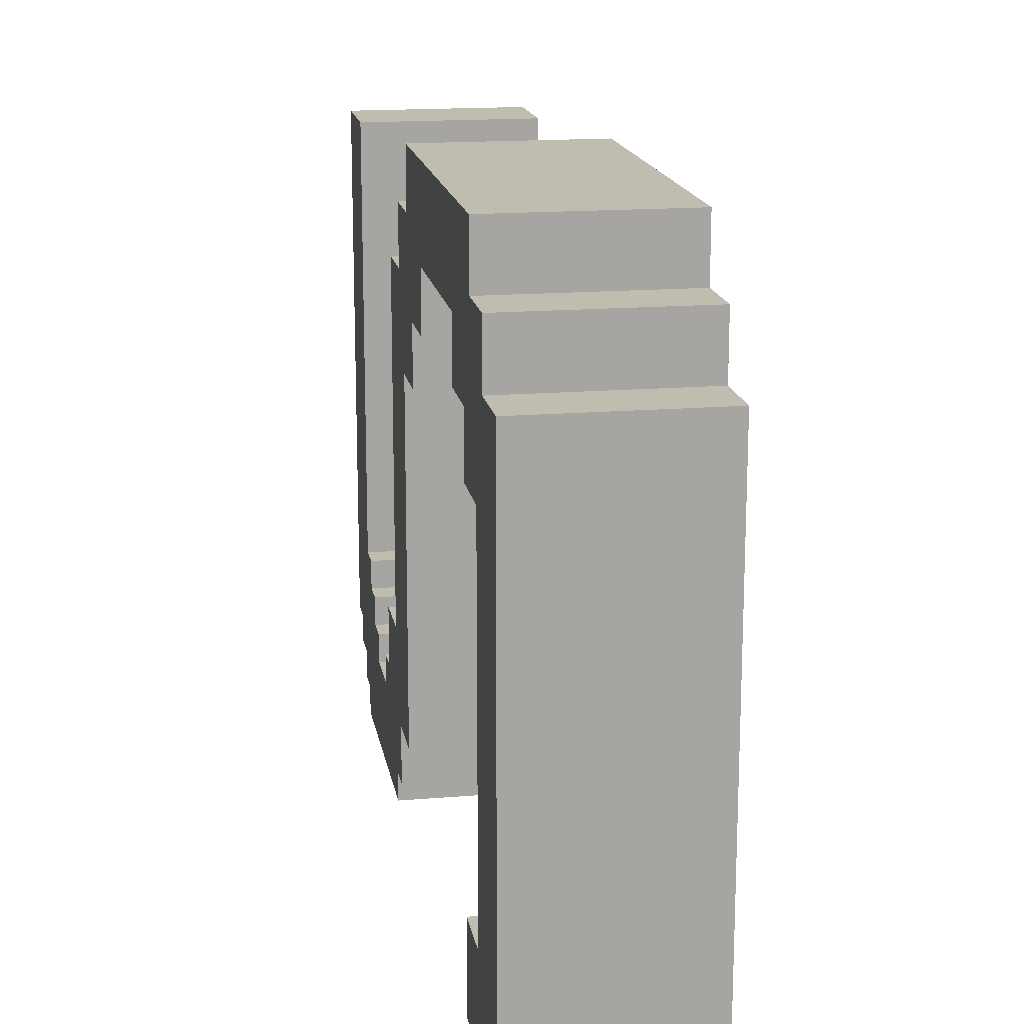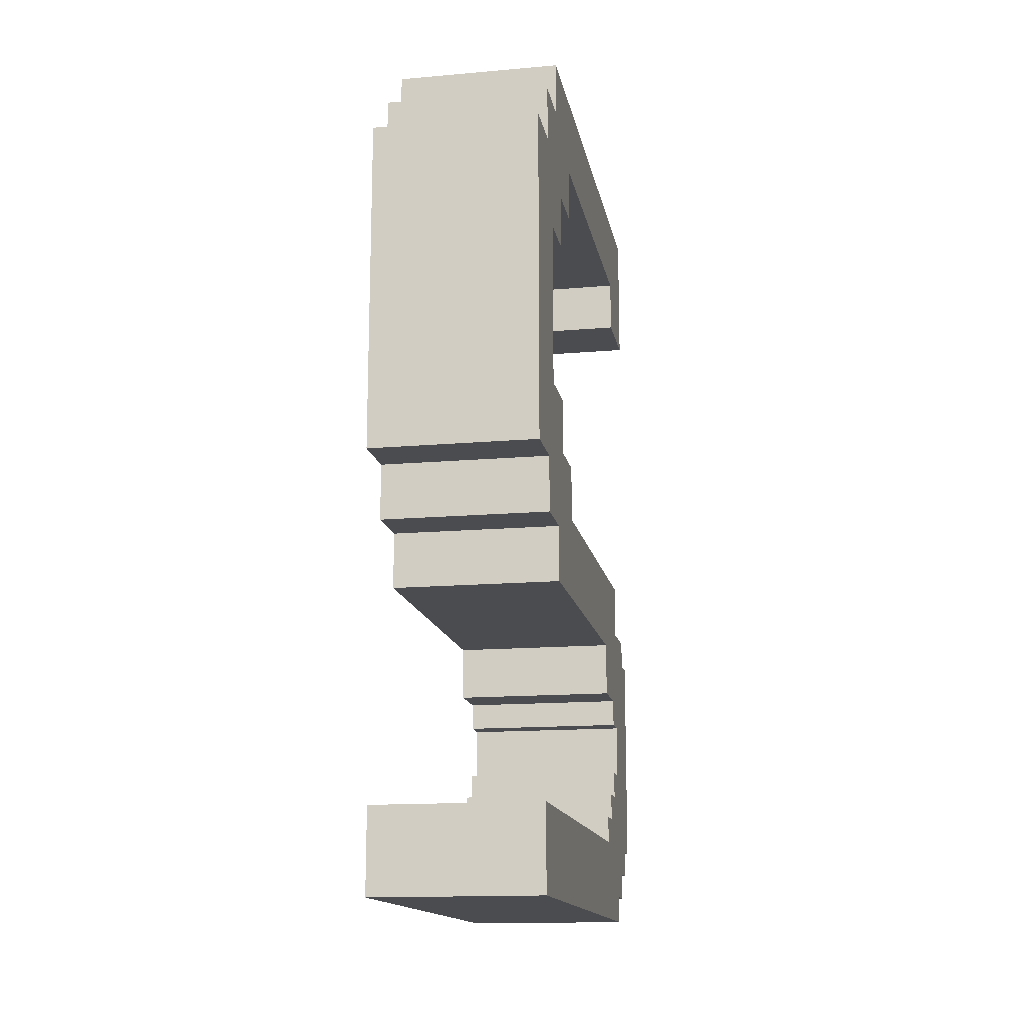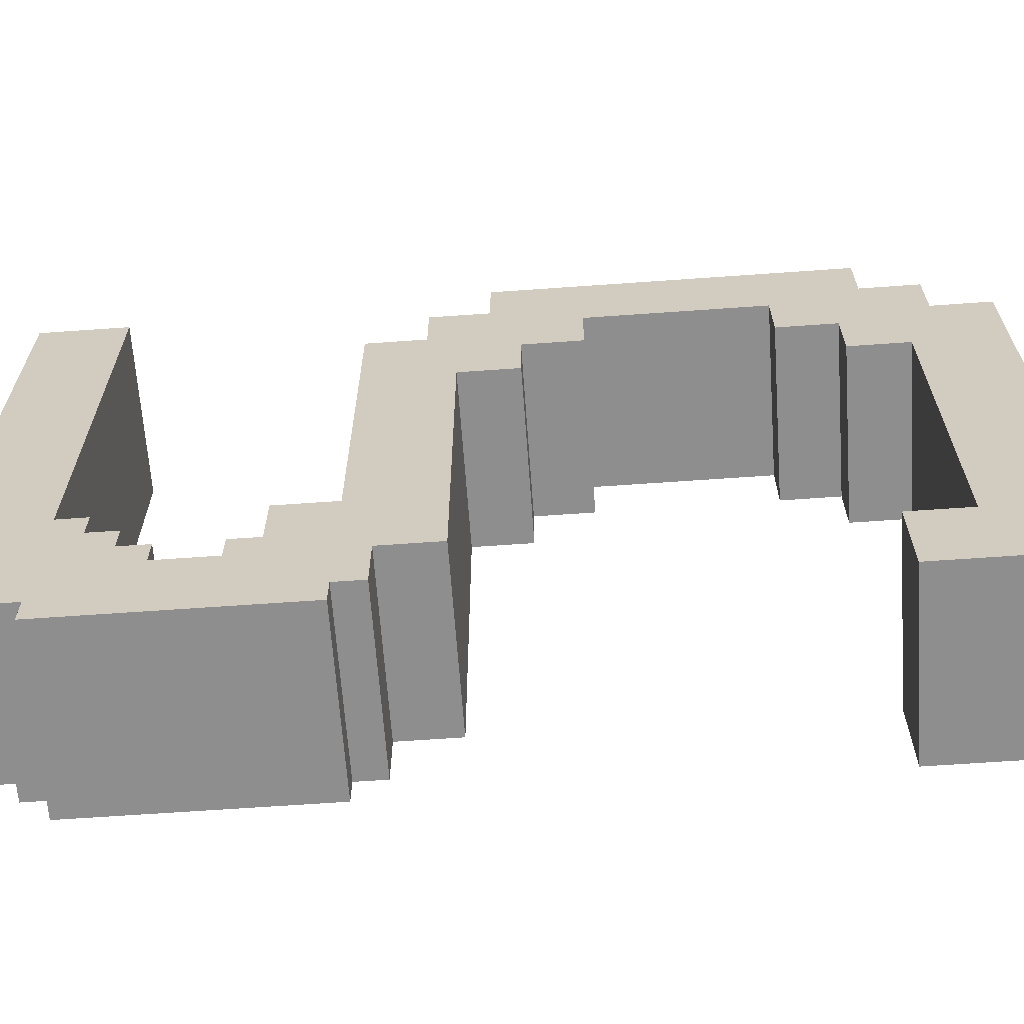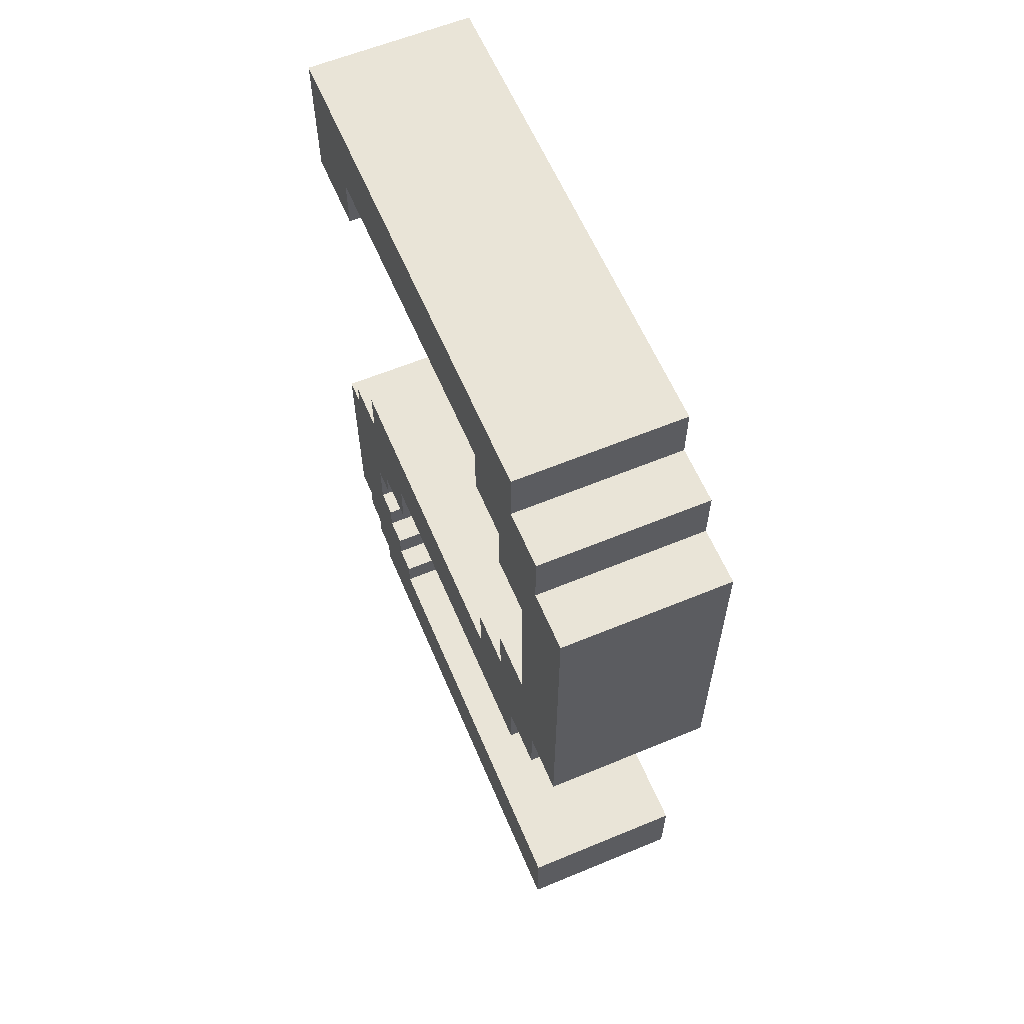
<metadata>
{"format":"obj","ext":"obj","renderer":"f3d","projection":"perspective","resolution":1024,"background":"white","views":[{"elev":16.6,"azim":170.4,"up":"+Z"},{"elev":-15.0,"azim":10.6,"up":"+Y"},{"elev":-65.0,"azim":94.1,"up":"+Z"},{"elev":60.8,"azim":-22.9,"up":"+Y"}]}
</metadata>
<code>
o
v 0 2.2 -1.3
v 0 2.2 -3.1
v 0 2.3 -1.4
v 0 2.3 -3
v 0 2.3 -3.1
v 0 2.3 -3.2
v 0 2.4 -1.4
v 0 2.4 -2.9
v 0 2.4 -3
v 0 2.4 -3.1
v 0 2.4 -3.2
v 0 2.4 -3.3
v 0 2.5 -1.3
v 0 2.5 -2.8
v 0 2.5 -2.9
v 0 2.5 -3
v 0 2.5 -3.1
v 0 2.5 -3.2
v 0 2.5 -3.3
v 0 2.5 -3.4
v 0 2.6 -2.8
v 0 2.6 -2.9
v 0 2.6 -3
v 0 2.6 -3.1
v 0 2.6 -3.2
v 0 2.6 -3.3
v 0 2.7 -2.9
v 0 2.7 -3
v 0 2.7 -3.1
v 0 2.7 -3.2
v 0 2.8 -3
v 0 2.8 -3.1
v 0 3 -3
v 0 3 -3.1
v 0 3.1 -2.8
v 0 3.1 -3
v 0 3.1 -3.1
v 0 3.1 -3.2
v 0 3.2 -2.9
v 0 3.2 -3.1
v 0 3.2 -3.2
v 0 3.2 -3.3
v 0 3.3 -1.6
v 0 3.3 -2.8
v 0 3.3 -3
v 0 3.3 -3.2
v 0 3.3 -3.3
v 0 3.3 -3.4
v 0 3.4 -1.7
v 0 3.4 -2.9
v 0 3.4 -3.1
v 0 3.4 -3.3
v 0 3.5 -1.4
v 0 3.5 -1.6
v 0 3.5 -1.8
v 0 3.5 -3
v 0 3.6 -1.5
v 0 3.6 -1.7
v 0 3.6 -1.9
v 0 3.6 -3.1
v 0 3.7 -1.2
v 0 3.7 -1.4
v 0 3.7 -1.6
v 0 3.7 -1.8
v 0 3.8 -1.3
v 0 3.8 -1.5
v 0 3.8 -1.7
v 0 3.8 -1.9
v 0 3.9 -1.4
v 0 3.9 -1.6
v 0 4 -1.5
v 0 4 -1.7
v 0 4.6 -1.5
v 0 4.6 -1.7
v 0 4.7 -1.4
v 0 4.7 -1.6
v 0 4.8 -1.3
v 0 4.8 -1.5
v 0 4.8 -1.7
v 0 4.8 -1.9
v 0 4.8 -3.1
v 0 4.8 -3.4
v 0 4.9 -1.2
v 0 4.9 -1.4
v 0 4.9 -1.6
v 0 4.9 -1.8
v 0 4.9 -3.2
v 0 4.9 -3.3
v 0 5 -1.5
v 0 5 -1.7
v 0 5 -1.9
v 0 5 -3.1
v 0 5.1 -1.4
v 0 5.1 -1.6
v 0 5.1 -1.8
v 0 5.1 -3.2
v 0 5.2 -1.7
v 0 5.2 -3.3
v 0 5.3 -1.6
v 0 5.3 -3.4
v 0.6 2.2 -1.3
v 0.6 2.2 -3.1
v 0.6 2.3 -1.4
v 0.6 2.3 -3
v 0.6 2.3 -3.1
v 0.6 2.3 -3.2
v 0.6 2.4 -1.4
v 0.6 2.4 -2.9
v 0.6 2.4 -3
v 0.6 2.4 -3.1
v 0.6 2.4 -3.2
v 0.6 2.4 -3.3
v 0.6 2.5 -1.3
v 0.6 2.5 -2.8
v 0.6 2.5 -2.9
v 0.6 2.5 -3
v 0.6 2.5 -3.1
v 0.6 2.5 -3.2
v 0.6 2.5 -3.3
v 0.6 2.5 -3.4
v 0.6 2.6 -2.8
v 0.6 2.6 -2.9
v 0.6 2.6 -3
v 0.6 2.6 -3.1
v 0.6 2.6 -3.2
v 0.6 2.6 -3.3
v 0.6 2.7 -2.9
v 0.6 2.7 -3
v 0.6 2.8 -3
v 0.6 2.8 -3.1
v 0.6 2.8 -3.2
v 0.6 3 -3
v 0.6 3 -3.1
v 0.6 3 -3.2
v 0.6 3.1 -2.8
v 0.6 3.1 -3
v 0.6 3.1 -3.2
v 0.6 3.1 -3.3
v 0.6 3.2 -2.9
v 0.6 3.2 -3.1
v 0.6 3.3 -1.6
v 0.6 3.3 -2.8
v 0.6 3.3 -3
v 0.6 3.3 -3.2
v 0.6 3.3 -3.3
v 0.6 3.3 -3.4
v 0.6 3.4 -1.7
v 0.6 3.4 -2.9
v 0.6 3.4 -3.1
v 0.6 3.4 -3.3
v 0.6 3.5 -1.4
v 0.6 3.5 -1.6
v 0.6 3.5 -1.8
v 0.6 3.5 -3
v 0.6 3.6 -1.5
v 0.6 3.6 -1.7
v 0.6 3.6 -1.9
v 0.6 3.6 -3.1
v 0.6 3.7 -1.2
v 0.6 3.7 -1.4
v 0.6 3.7 -1.6
v 0.6 3.7 -1.8
v 0.6 3.8 -1.3
v 0.6 3.8 -1.5
v 0.6 3.8 -1.7
v 0.6 3.8 -1.9
v 0.6 3.9 -1.4
v 0.6 3.9 -1.6
v 0.6 4 -1.5
v 0.6 4 -1.7
v 0.6 4.6 -1.5
v 0.6 4.6 -1.7
v 0.6 4.7 -1.4
v 0.6 4.7 -1.6
v 0.6 4.8 -1.3
v 0.6 4.8 -1.5
v 0.6 4.8 -1.7
v 0.6 4.8 -1.9
v 0.6 4.8 -3.1
v 0.6 4.8 -3.4
v 0.6 4.9 -1.2
v 0.6 4.9 -1.4
v 0.6 4.9 -1.6
v 0.6 4.9 -1.8
v 0.6 4.9 -3.2
v 0.6 4.9 -3.3
v 0.6 5 -1.5
v 0.6 5 -1.7
v 0.6 5 -1.9
v 0.6 5 -3.1
v 0.6 5.1 -1.4
v 0.6 5.1 -1.6
v 0.6 5.1 -1.8
v 0.6 5.1 -3.2
v 0.6 5.2 -1.7
v 0.6 5.2 -3.3
v 0.6 5.3 -1.6
v 0.6 5.3 -3.4
v 0 3.7 -1.2
v 0 4.9 -1.2
v 0.6 3.7 -1.2
v 0.6 4.9 -1.2
v 0 2.2 -1.3
v 0 2.5 -1.3
v 0.6 2.2 -1.3
v 0.6 2.5 -1.3
v 0 3.5 -1.4
v 0 3.7 -1.4
v 0 4.9 -1.4
v 0 5.1 -1.4
v 0.6 3.5 -1.4
v 0.6 3.7 -1.4
v 0.6 4.9 -1.4
v 0.6 5.1 -1.4
v 0 3.3 -1.6
v 0 3.5 -1.6
v 0 5.1 -1.6
v 0 5.3 -1.6
v 0.6 3.3 -1.6
v 0.6 3.5 -1.6
v 0.6 5.1 -1.6
v 0.6 5.3 -1.6
v 0 2.5 -2.8
v 0 2.6 -2.8
v 0 3.1 -2.8
v 0 3.3 -2.8
v 0.6 2.5 -2.8
v 0.6 2.6 -2.8
v 0.6 3.1 -2.8
v 0.6 3.3 -2.8
v 0 2.6 -2.9
v 0 2.7 -2.9
v 0.6 2.6 -2.9
v 0.6 2.7 -2.9
v 0 2.7 -3
v 0 2.8 -3
v 0 3 -3
v 0 3.1 -3
v 0.6 2.7 -3
v 0.6 2.8 -3
v 0.6 3 -3
v 0.6 3.1 -3
v 0 2.8 -3.1
v 0 3 -3.1
v 0 4.8 -3.1
v 0 5 -3.1
v 0.6 2.8 -3.1
v 0.6 3 -3.1
v 0.6 4.8 -3.1
v 0.6 5 -3.1
v 0 4 -1.5
v 0 4.6 -1.5
v 0.6 4 -1.5
v 0.6 4.6 -1.5
v 0 3.8 -1.7
v 0 4 -1.7
v 0 4.6 -1.7
v 0 4.8 -1.7
v 0.6 3.8 -1.7
v 0.6 4 -1.7
v 0.6 4.6 -1.7
v 0.6 4.8 -1.7
v 0 3.6 -1.9
v 0 3.8 -1.9
v 0 4.8 -1.9
v 0 5 -1.9
v 0.6 3.6 -1.9
v 0.6 3.8 -1.9
v 0.6 4.8 -1.9
v 0.6 5 -1.9
v 0 2.2 -3.1
v 0 2.3 -3.1
v 0 3.4 -3.1
v 0 3.6 -3.1
v 0.6 2.2 -3.1
v 0.6 2.3 -3.1
v 0.6 3.4 -3.1
v 0.6 3.6 -3.1
v 0 2.3 -3.2
v 0 2.4 -3.2
v 0.6 2.3 -3.2
v 0.6 2.4 -3.2
v 0 2.4 -3.3
v 0 2.5 -3.3
v 0 3.3 -3.3
v 0 3.4 -3.3
v 0.6 2.4 -3.3
v 0.6 2.5 -3.3
v 0.6 3.3 -3.3
v 0.6 3.4 -3.3
v 0 2.5 -3.4
v 0 3.3 -3.4
v 0 4.8 -3.4
v 0 5.3 -3.4
v 0.6 2.5 -3.4
v 0.6 3.3 -3.4
v 0.6 4.8 -3.4
v 0.6 5.3 -3.4
v 0 2.2 -1.3
v 0.6 2.2 -1.3
v 0 2.2 -3.1
v 0.6 2.2 -3.1
v 0 2.3 -3.1
v 0.6 2.3 -3.1
v 0 2.3 -3.2
v 0.6 2.3 -3.2
v 0 2.4 -3.2
v 0.6 2.4 -3.2
v 0 2.4 -3.3
v 0.6 2.4 -3.3
v 0 2.5 -3.3
v 0.6 2.5 -3.3
v 0 2.5 -3.4
v 0.6 2.5 -3.4
v 0 3 -3
v 0.6 3 -3
v 0 3 -3.1
v 0.6 3 -3.1
v 0 3.1 -2.8
v 0.6 3.1 -2.8
v 0 3.1 -3
v 0.6 3.1 -3
v 0 3.3 -1.6
v 0.6 3.3 -1.6
v 0 3.3 -2.8
v 0.6 3.3 -2.8
v 0 3.5 -1.4
v 0.6 3.5 -1.4
v 0 3.5 -1.6
v 0.6 3.5 -1.6
v 0 3.7 -1.2
v 0.6 3.7 -1.2
v 0 3.7 -1.4
v 0.6 3.7 -1.4
v 0 4.6 -1.5
v 0.6 4.6 -1.5
v 0 4.6 -1.7
v 0.6 4.6 -1.7
v 0 4.8 -1.7
v 0.6 4.8 -1.7
v 0 4.8 -1.9
v 0.6 4.8 -1.9
v 0 4.8 -3.1
v 0.6 4.8 -3.1
v 0 4.8 -3.4
v 0.6 4.8 -3.4
v 0 5 -1.9
v 0.6 5 -1.9
v 0 5 -3.1
v 0.6 5 -3.1
v 0 2.5 -1.3
v 0.6 2.5 -1.3
v 0 2.5 -2.8
v 0.6 2.5 -2.8
v 0 2.6 -2.8
v 0.6 2.6 -2.8
v 0 2.6 -2.9
v 0.6 2.6 -2.9
v 0 2.7 -2.9
v 0.6 2.7 -2.9
v 0 2.7 -3
v 0.6 2.7 -3
v 0 2.8 -3
v 0.6 2.8 -3
v 0 2.8 -3.1
v 0.6 2.8 -3.1
v 0 3.3 -3.3
v 0.6 3.3 -3.3
v 0 3.3 -3.4
v 0.6 3.3 -3.4
v 0 3.4 -3.1
v 0.6 3.4 -3.1
v 0 3.4 -3.3
v 0.6 3.4 -3.3
v 0 3.6 -1.9
v 0.6 3.6 -1.9
v 0 3.6 -3.1
v 0.6 3.6 -3.1
v 0 3.8 -1.7
v 0.6 3.8 -1.7
v 0 3.8 -1.9
v 0.6 3.8 -1.9
v 0 4 -1.5
v 0.6 4 -1.5
v 0 4 -1.7
v 0.6 4 -1.7
v 0 4.9 -1.2
v 0.6 4.9 -1.2
v 0 4.9 -1.4
v 0.6 4.9 -1.4
v 0 5.1 -1.4
v 0.6 5.1 -1.4
v 0 5.1 -1.6
v 0.6 5.1 -1.6
v 0 5.3 -1.6
v 0.6 5.3 -1.6
v 0 5.3 -3.4
v 0.6 5.3 -3.4
f 3 2 1
f 4 2 3
f 5 2 4
f 7 3 1
f 7 4 3
f 8 4 7
f 9 6 5
f 9 4 8
f 9 5 4
f 10 6 9
f 11 6 10
f 13 8 7
f 13 7 1
f 14 8 13
f 15 9 8
f 15 8 14
f 15 10 9
f 16 10 15
f 17 12 11
f 17 10 16
f 17 11 10
f 18 12 17
f 19 12 18
f 21 16 15
f 21 15 14
f 22 16 21
f 23 18 17
f 23 16 22
f 23 17 16
f 24 18 23
f 25 20 19
f 25 18 24
f 25 19 18
f 26 20 25
f 27 24 23
f 27 23 22
f 28 24 27
f 29 26 25
f 29 24 28
f 29 25 24
f 30 26 29
f 31 29 28
f 31 30 29
f 32 30 31
f 34 30 32
f 36 34 33
f 37 30 34
f 37 34 36
f 38 26 30
f 38 30 37
f 39 37 36
f 39 36 35
f 40 38 37
f 40 37 39
f 41 26 38
f 41 38 40
f 42 20 26
f 42 26 41
f 44 39 35
f 45 41 40
f 45 40 39
f 46 42 41
f 46 41 45
f 47 20 42
f 47 42 46
f 48 20 47
f 49 44 43
f 50 39 44
f 50 44 49
f 50 45 39
f 51 46 45
f 51 47 46
f 52 47 51
f 54 49 43
f 55 50 49
f 56 45 50
f 56 50 55
f 56 51 45
f 57 54 53
f 58 55 49
f 58 54 57
f 58 49 54
f 59 56 55
f 60 51 56
f 60 56 59
f 62 57 53
f 63 58 57
f 64 59 55
f 64 58 63
f 64 55 58
f 65 62 61
f 66 63 57
f 66 62 65
f 66 57 62
f 67 64 63
f 68 59 64
f 68 64 67
f 69 66 65
f 70 63 66
f 70 66 69
f 70 67 63
f 71 70 69
f 72 67 70
f 72 70 71
f 73 71 69
f 75 69 65
f 75 74 73
f 75 73 69
f 76 74 75
f 77 65 61
f 77 75 65
f 77 76 75
f 78 76 77
f 79 74 76
f 83 78 77
f 83 77 61
f 84 78 83
f 85 76 78
f 85 79 76
f 85 80 79
f 86 80 85
f 87 82 81
f 88 82 87
f 89 78 84
f 89 85 78
f 89 86 85
f 90 86 89
f 91 80 86
f 92 87 81
f 93 89 84
f 93 90 89
f 94 90 93
f 95 86 90
f 95 91 86
f 95 92 91
f 96 88 87
f 96 92 95
f 96 87 92
f 97 90 94
f 97 95 90
f 97 96 95
f 98 88 96
f 98 96 97
f 98 82 88
f 99 97 94
f 99 98 97
f 100 82 98
f 100 98 99
f 101 102 103
f 103 102 104
f 104 102 105
f 101 103 107
f 103 104 107
f 107 104 108
f 105 106 109
f 108 104 109
f 104 105 109
f 109 106 110
f 110 106 111
f 107 108 113
f 101 107 113
f 113 108 114
f 108 109 115
f 114 108 115
f 109 110 115
f 115 110 116
f 111 112 117
f 116 110 117
f 110 111 117
f 117 112 118
f 118 112 119
f 115 116 121
f 114 115 121
f 121 116 122
f 117 118 123
f 122 116 123
f 116 117 123
f 123 118 124
f 119 120 125
f 124 118 125
f 118 119 125
f 125 120 126
f 123 124 127
f 122 123 127
f 127 124 128
f 128 124 129
f 125 126 130
f 129 124 130
f 124 125 130
f 130 126 131
f 130 131 133
f 131 126 134
f 133 131 134
f 132 133 136
f 134 126 137
f 133 134 137
f 126 120 138
f 137 126 138
f 135 136 139
f 133 137 140
f 139 136 140
f 136 133 140
f 135 139 142
f 139 140 143
f 140 137 144
f 143 140 144
f 137 138 144
f 138 120 145
f 144 138 145
f 145 120 146
f 141 142 147
f 139 143 148
f 147 142 148
f 142 139 148
f 143 144 149
f 144 145 149
f 149 145 150
f 141 147 152
f 147 148 153
f 148 143 154
f 153 148 154
f 143 149 154
f 151 152 155
f 147 153 156
f 155 152 156
f 152 147 156
f 153 154 157
f 154 149 158
f 157 154 158
f 151 155 160
f 155 156 161
f 153 157 162
f 161 156 162
f 156 153 162
f 159 160 163
f 155 161 164
f 163 160 164
f 160 155 164
f 161 162 165
f 162 157 166
f 165 162 166
f 163 164 167
f 164 161 168
f 167 164 168
f 161 165 168
f 167 168 169
f 168 165 170
f 169 168 170
f 167 169 171
f 163 167 173
f 171 172 173
f 167 171 173
f 173 172 174
f 159 163 175
f 163 173 175
f 173 174 175
f 175 174 176
f 174 172 177
f 175 176 181
f 159 175 181
f 181 176 182
f 176 174 183
f 174 177 183
f 177 178 183
f 183 178 184
f 179 180 185
f 185 180 186
f 182 176 187
f 176 183 187
f 183 184 187
f 187 184 188
f 184 178 189
f 179 185 190
f 182 187 191
f 187 188 191
f 191 188 192
f 188 184 193
f 184 189 193
f 189 190 193
f 185 186 194
f 193 190 194
f 190 185 194
f 192 188 195
f 188 193 195
f 193 194 195
f 194 186 196
f 195 194 196
f 186 180 196
f 192 195 197
f 195 196 197
f 196 180 198
f 197 196 198
f 201 200 199
f 202 200 201
f 205 204 203
f 206 204 205
f 211 208 207
f 212 208 211
f 213 210 209
f 214 210 213
f 219 216 215
f 220 216 219
f 221 218 217
f 222 218 221
f 227 224 223
f 228 224 227
f 229 226 225
f 230 226 229
f 233 232 231
f 234 232 233
f 239 236 235
f 240 236 239
f 241 238 237
f 242 238 241
f 247 244 243
f 248 244 247
f 249 246 245
f 250 246 249
f 251 252 253
f 253 252 254
f 255 256 259
f 259 256 260
f 257 258 261
f 261 258 262
f 263 264 267
f 267 264 268
f 265 266 269
f 269 266 270
f 271 272 275
f 275 272 276
f 273 274 277
f 277 274 278
f 279 280 281
f 281 280 282
f 283 284 287
f 287 284 288
f 285 286 289
f 289 286 290
f 291 292 295
f 295 292 296
f 293 294 297
f 297 294 298
f 301 300 299
f 302 300 301
f 305 304 303
f 306 304 305
f 309 308 307
f 310 308 309
f 313 312 311
f 314 312 313
f 317 316 315
f 318 316 317
f 321 320 319
f 322 320 321
f 325 324 323
f 326 324 325
f 329 328 327
f 330 328 329
f 333 332 331
f 334 332 333
f 337 336 335
f 338 336 337
f 341 340 339
f 342 340 341
f 345 344 343
f 346 344 345
f 349 348 347
f 350 348 349
f 351 352 353
f 353 352 354
f 355 356 357
f 357 356 358
f 359 360 361
f 361 360 362
f 363 364 365
f 365 364 366
f 367 368 369
f 369 368 370
f 371 372 373
f 373 372 374
f 375 376 377
f 377 376 378
f 379 380 381
f 381 380 382
f 383 384 385
f 385 384 386
f 387 388 389
f 389 388 390
f 391 392 393
f 393 392 394
f 395 396 397
f 397 396 398

</code>
